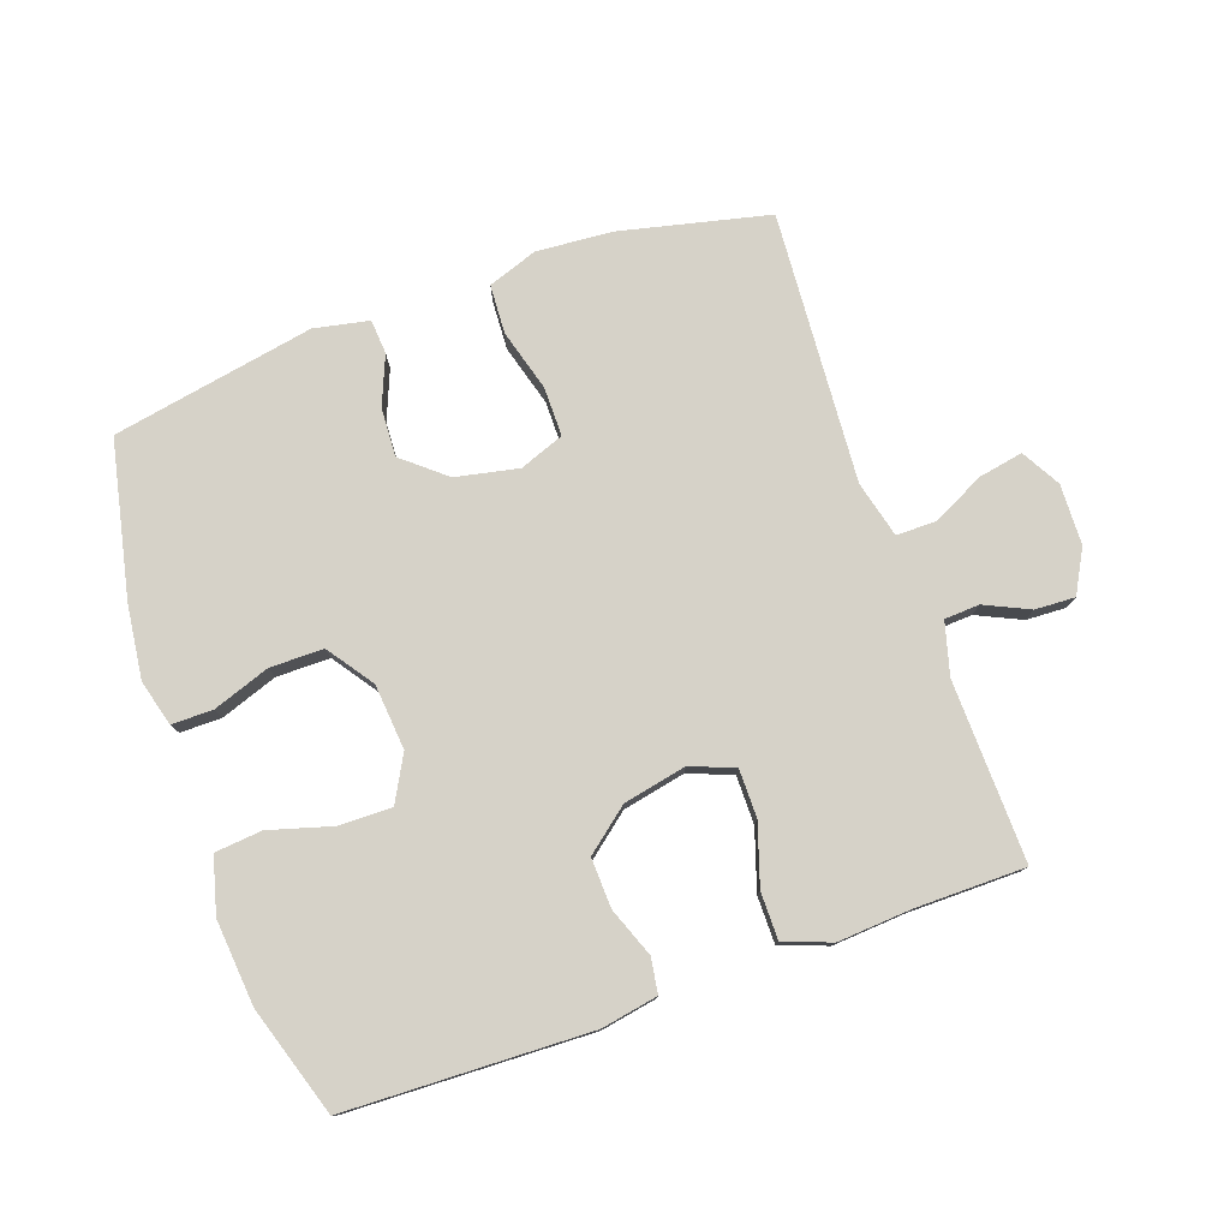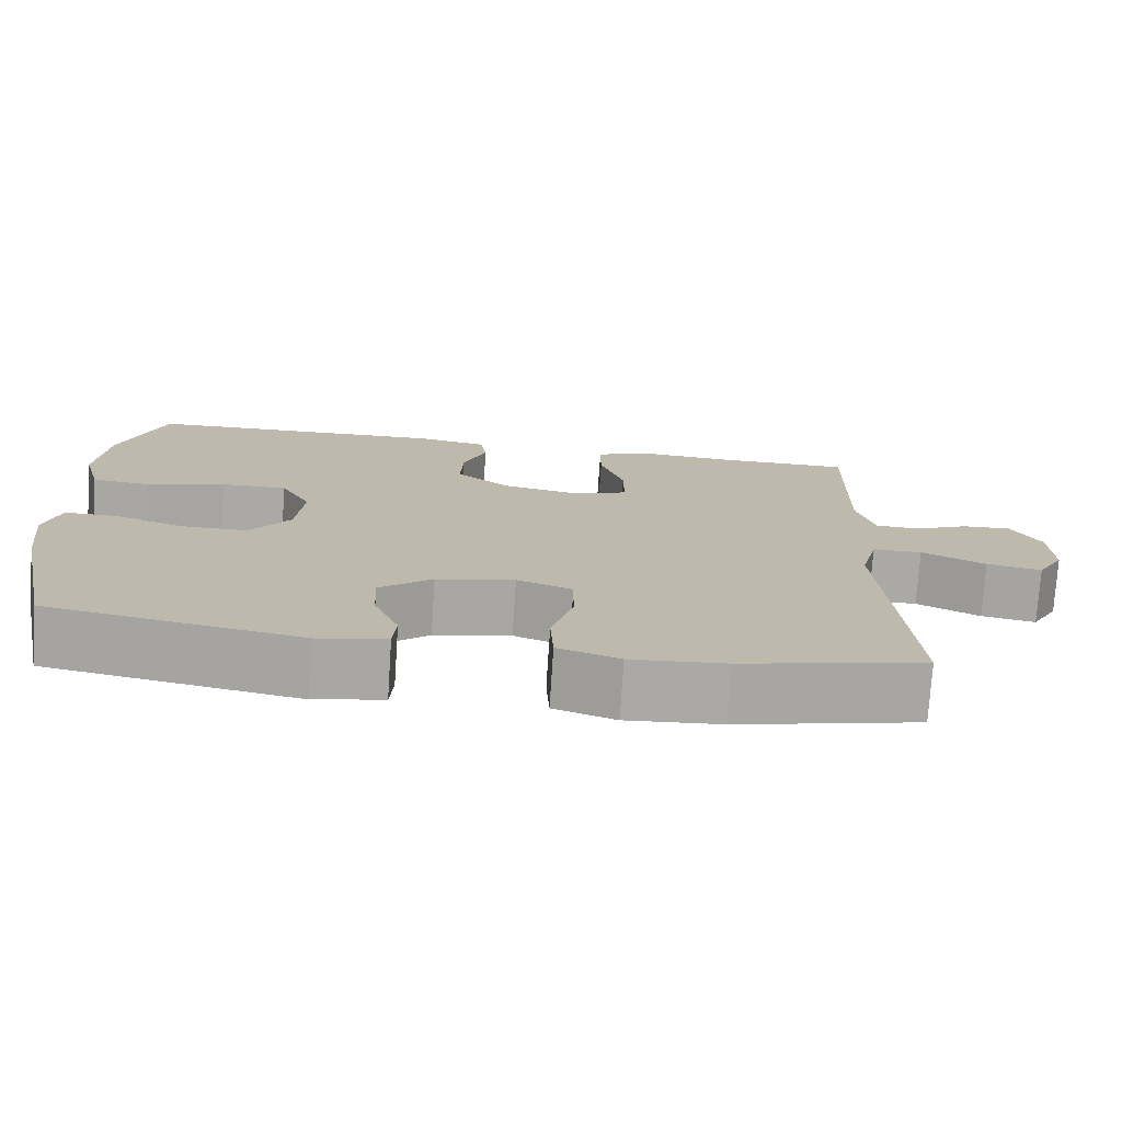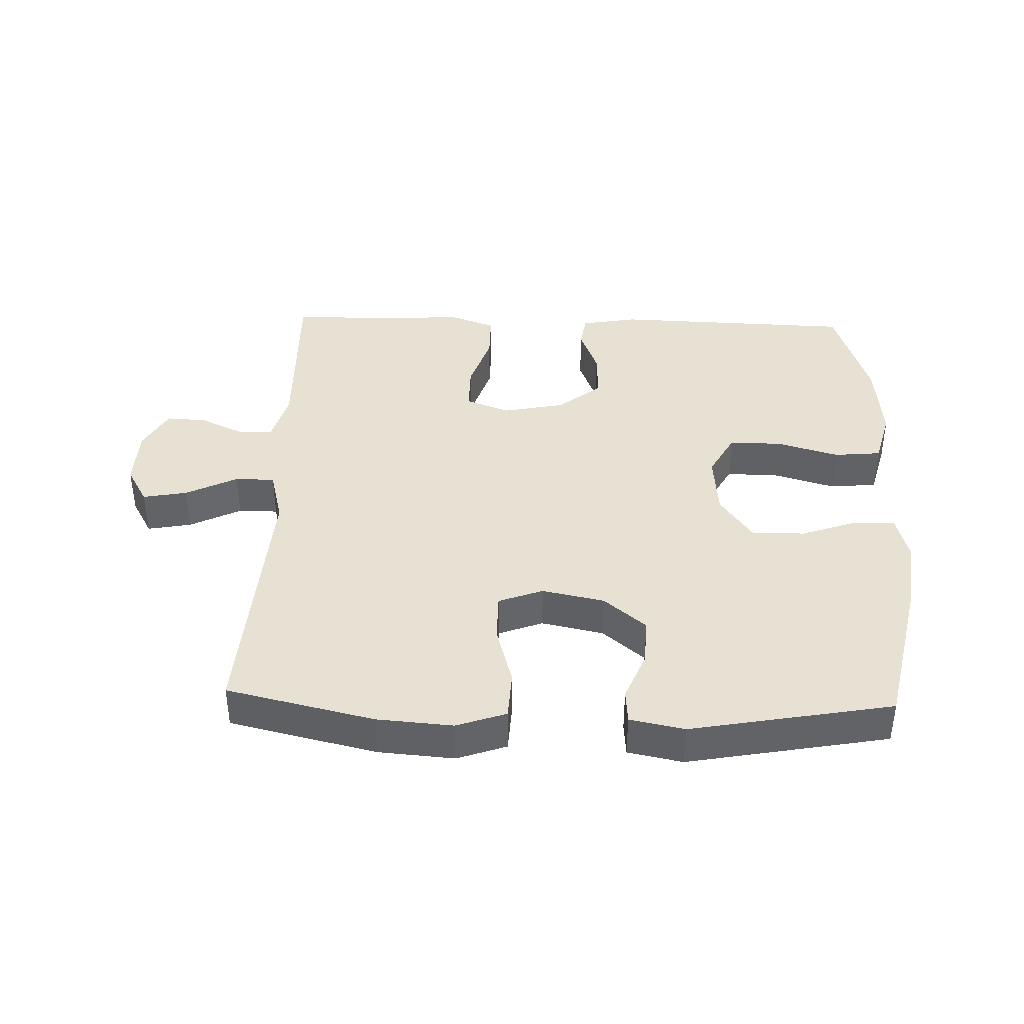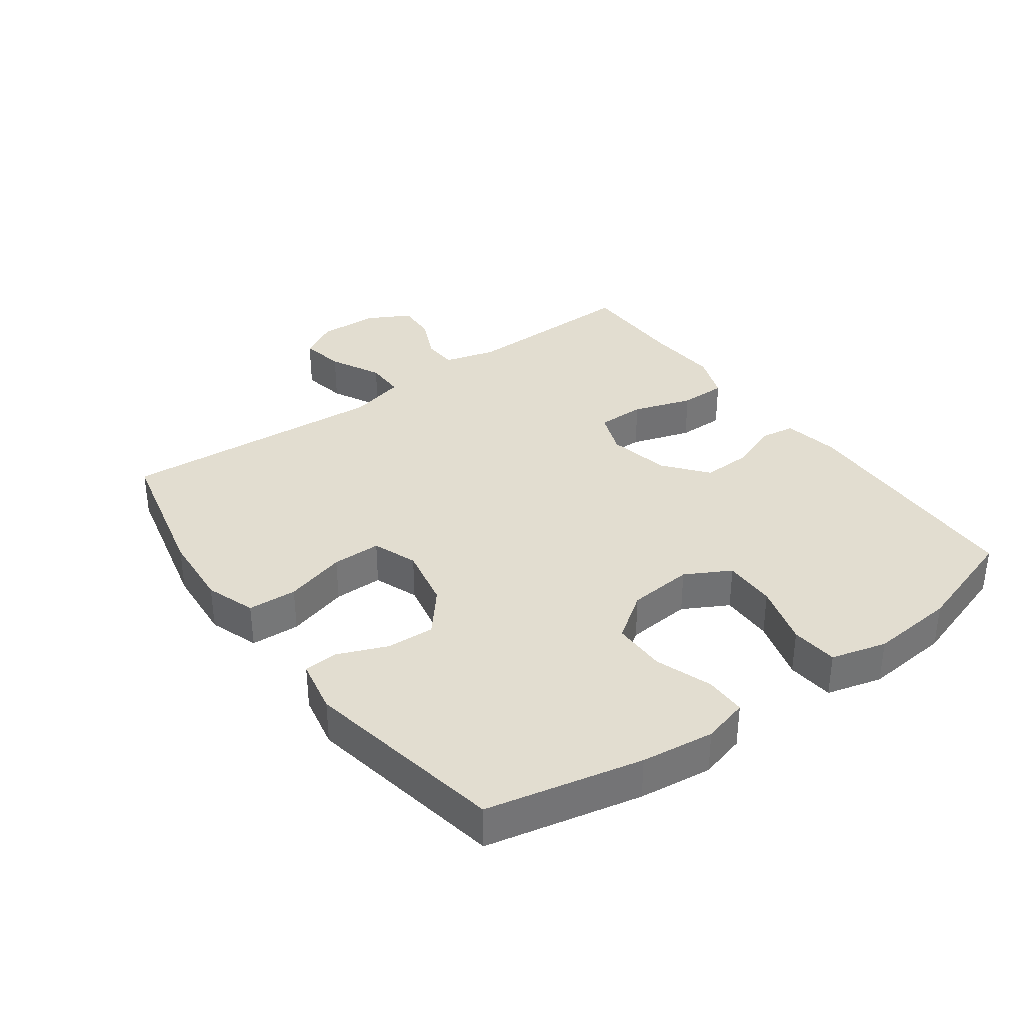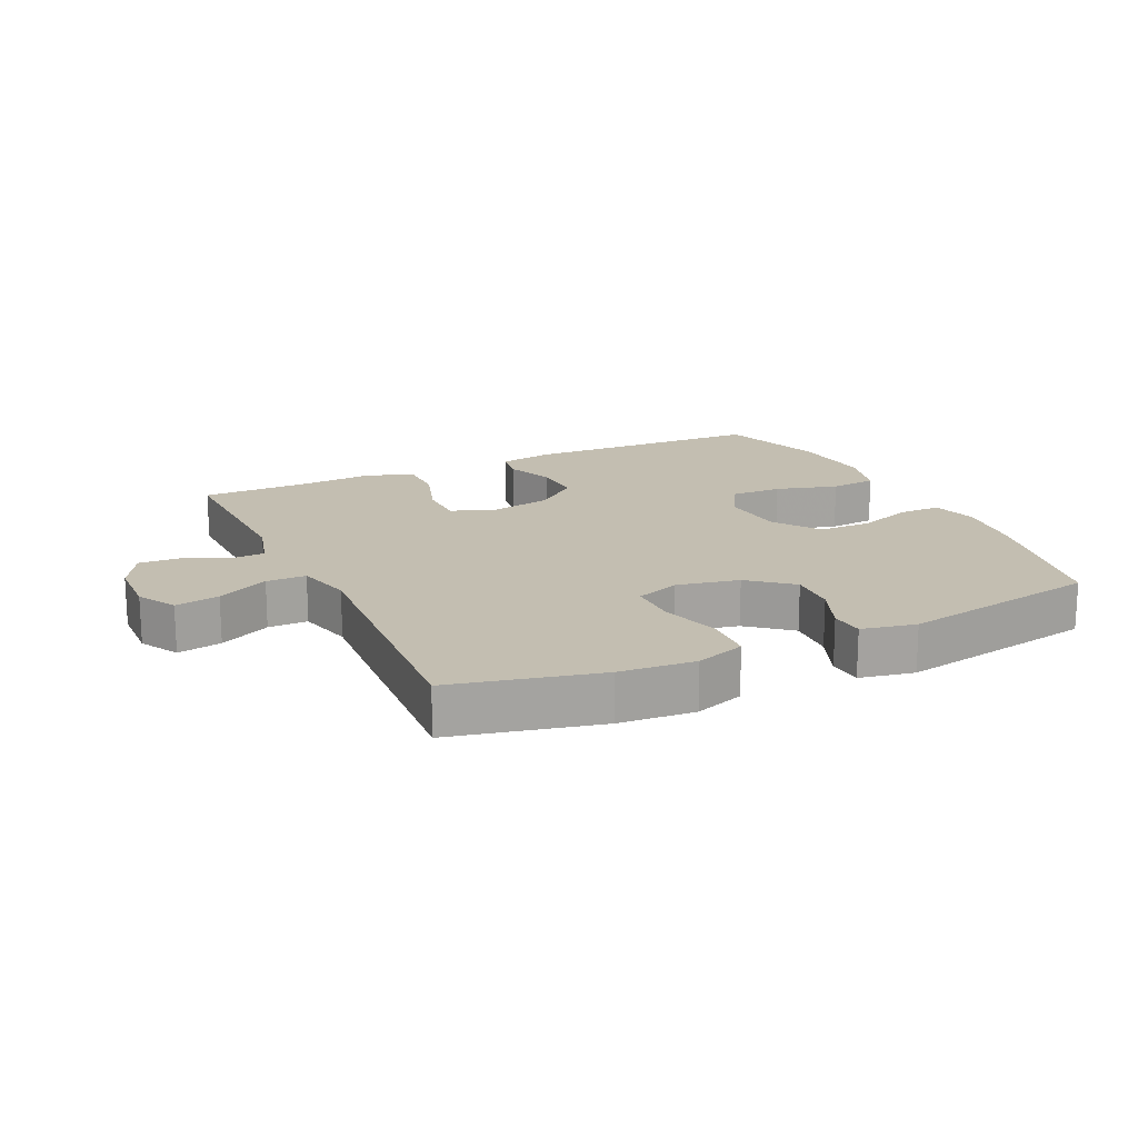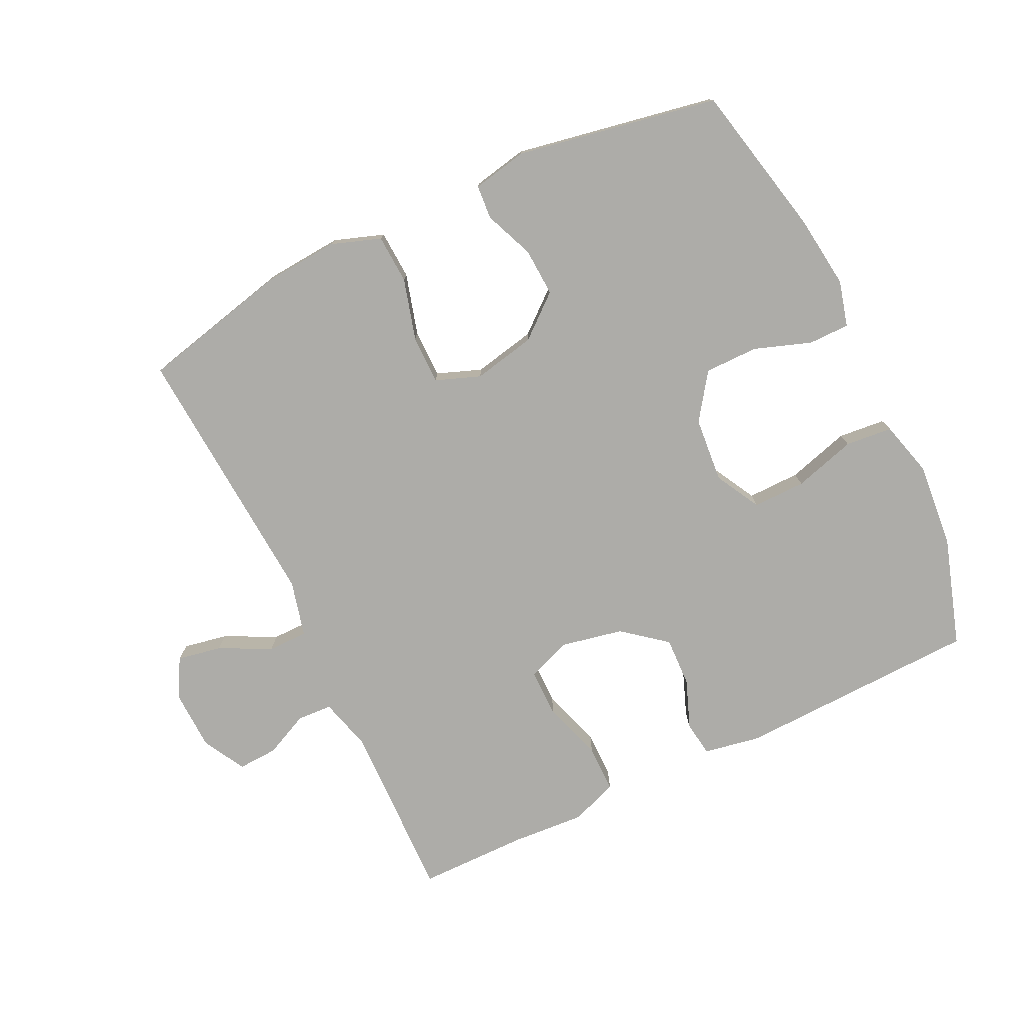
<metadata>
{"format":"obj","ext":"obj","renderer":"f3d","projection":"perspective","resolution":1024,"background":"white","views":[{"elev":78.0,"azim":-19.4,"up":"+Y"},{"elev":-75.3,"azim":-3.8,"up":"+Z"},{"elev":39.6,"azim":-178.1,"up":"+Y"},{"elev":35.2,"azim":-126.0,"up":"+Y"},{"elev":17.2,"azim":154.8,"up":"+Y"},{"elev":-76.7,"azim":-154.2,"up":"+Y"}]}
</metadata>
<code>
v -0.5 0.07 0.5
v -0.123 0.07 0.512
v -0.035 0.07 0.496
v -0.027 0.07 0.442
v -0.056 0.07 0.366
v -0.059 0.07 0.289
v 0.008 0.07 0.235
v 0.105 0.07 0.215
v 0.173 0.07 0.241
v 0.173 0.07 0.316
v 0.143 0.07 0.409
v 0.143 0.07 0.482
v 0.216 0.07 0.509
v 0.33 0.07 0.501
v 0.5 0.07 0.5
v 0.493 0.07 0.221
v 0.515 0.07 0.14
v 0.569 0.07 0.137
v 0.638 0.07 0.169
v 0.7 0.07 0.172
v 0.736 0.07 0.106
v 0.739 0.07 0.012
v 0.705 0.07 -0.048
v 0.636 0.07 -0.035
v 0.556 0.07 0.005
v 0.494 0.07 0.005
v 0.472 0.07 -0.082
v 0.5 0.07 -0.5
v 0.271 0.07 -0.553
v 0.153 0.07 -0.562
v 0.076 0.07 -0.535
v 0.072 0.07 -0.459
v 0.099 0.07 -0.364
v 0.099 0.07 -0.288
v 0.03 0.07 -0.262
v -0.067 0.07 -0.282
v -0.133 0.07 -0.337
v -0.129 0.07 -0.412
v -0.098 0.07 -0.488
v -0.102 0.07 -0.541
v -0.187 0.07 -0.558
v -0.5 0.07 -0.5
v -0.552 0.07 -0.26
v -0.566 0.07 -0.147
v -0.547 0.07 -0.076
v -0.483 0.07 -0.076
v -0.395 0.07 -0.107
v -0.312 0.07 -0.107
v -0.262 0.07 -0.036
v -0.253 0.07 0.065
v -0.291 0.07 0.135
v -0.373 0.07 0.134
v -0.47 0.07 0.106
v -0.543 0.07 0.113
v -0.566 0.07 0.199
v -0.554 0.07 0.331
v -0.5 0 0.5
v -0.123 0 0.512
v -0.035 0 0.496
v -0.027 0 0.442
v -0.056 0 0.366
v -0.059 0 0.289
v 0.008 0 0.235
v 0.105 0 0.215
v 0.173 0 0.241
v 0.173 0 0.316
v 0.143 0 0.409
v 0.143 0 0.482
v 0.216 0 0.509
v 0.33 0 0.501
v 0.5 0 0.5
v 0.493 0 0.221
v 0.515 0 0.14
v 0.569 0 0.137
v 0.638 0 0.169
v 0.7 0 0.172
v 0.736 0 0.106
v 0.739 0 0.012
v 0.705 0 -0.048
v 0.636 0 -0.035
v 0.556 0 0.005
v 0.494 0 0.005
v 0.472 0 -0.082
v 0.5 0 -0.5
v 0.271 0 -0.553
v 0.153 0 -0.562
v 0.076 0 -0.535
v 0.072 0 -0.459
v 0.099 0 -0.364
v 0.099 0 -0.288
v 0.03 0 -0.262
v -0.067 0 -0.282
v -0.133 0 -0.337
v -0.129 0 -0.412
v -0.098 0 -0.488
v -0.102 0 -0.541
v -0.187 0 -0.558
v -0.5 0 -0.5
v -0.552 0 -0.26
v -0.566 0 -0.147
v -0.547 0 -0.076
v -0.483 0 -0.076
v -0.395 0 -0.107
v -0.312 0 -0.107
v -0.262 0 -0.036
v -0.253 0 0.065
v -0.291 0 0.135
v -0.373 0 0.134
v -0.47 0 0.106
v -0.543 0 0.113
v -0.566 0 0.199
v -0.554 0 0.331
f 52 53 54 55
f 51 52 55 56
f 44 45 46 47
f 44 47 48
f 43 44 48
f 42 43 48
f 41 42 48 49
f 38 39 40 41
f 37 38 41 49
f 30 31 32 33
f 30 33 34
f 27 28 29 30
f 26 27 30 34
f 22 23 24 25
f 22 25 26
f 21 22 26
f 18 19 20 21
f 17 18 21 26
f 16 17 26 34
f 14 15 16 34
f 10 11 12 13
f 9 10 13 14
f 2 3 4 5
f 2 5 6
f 51 56 1 2
f 50 51 2 6
f 36 37 49 50
f 35 36 50 6
f 9 14 34 35
f 8 9 35
f 7 8 35
f 6 7 35
f 111 110 109 108
f 112 111 108 107
f 103 102 101 100
f 104 103 100
f 104 100 99
f 104 99 98
f 105 104 98 97
f 97 96 95 94
f 105 97 94 93
f 89 88 87 86
f 90 89 86
f 86 85 84 83
f 90 86 83 82
f 81 80 79 78
f 82 81 78
f 82 78 77
f 77 76 75 74
f 82 77 74 73
f 90 82 73 72
f 90 72 71 70
f 69 68 67 66
f 70 69 66 65
f 61 60 59 58
f 62 61 58
f 58 57 112 107
f 62 58 107 106
f 106 105 93 92
f 62 106 92 91
f 91 90 70 65
f 91 65 64
f 91 64 63
f 91 63 62
f 1 57 58 2
f 2 58 59 3
f 3 59 60 4
f 4 60 61 5
f 5 61 62 6
f 6 62 63 7
f 7 63 64 8
f 8 64 65 9
f 9 65 66 10
f 10 66 67 11
f 11 67 68 12
f 12 68 69 13
f 13 69 70 14
f 14 70 71 15
f 15 71 72 16
f 16 72 73 17
f 17 73 74 18
f 18 74 75 19
f 19 75 76 20
f 20 76 77 21
f 21 77 78 22
f 22 78 79 23
f 23 79 80 24
f 24 80 81 25
f 25 81 82 26
f 26 82 83 27
f 27 83 84 28
f 28 84 85 29
f 29 85 86 30
f 30 86 87 31
f 31 87 88 32
f 32 88 89 33
f 33 89 90 34
f 34 90 91 35
f 35 91 92 36
f 36 92 93 37
f 37 93 94 38
f 38 94 95 39
f 39 95 96 40
f 40 96 97 41
f 41 97 98 42
f 42 98 99 43
f 43 99 100 44
f 44 100 101 45
f 45 101 102 46
f 46 102 103 47
f 47 103 104 48
f 48 104 105 49
f 49 105 106 50
f 50 106 107 51
f 51 107 108 52
f 52 108 109 53
f 53 109 110 54
f 54 110 111 55
f 55 111 112 56
f 56 112 57 1

</code>
